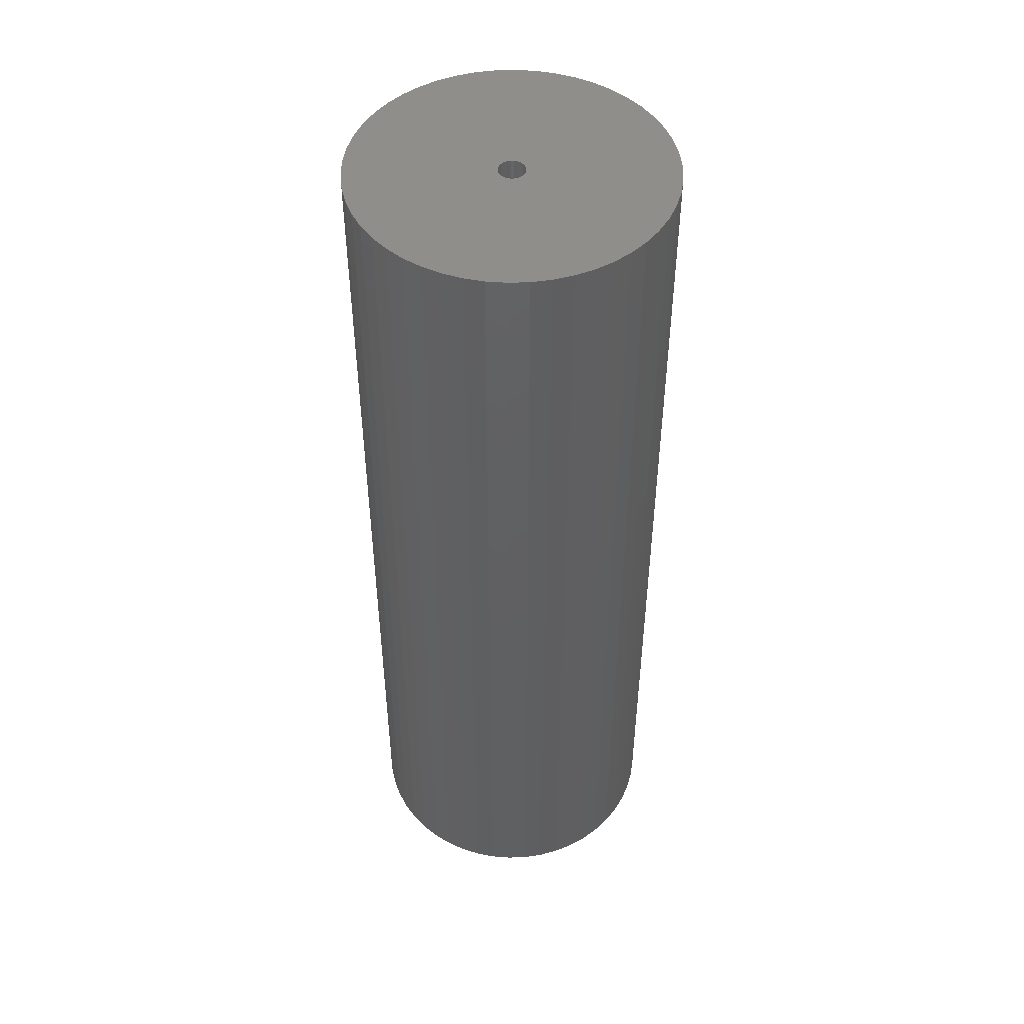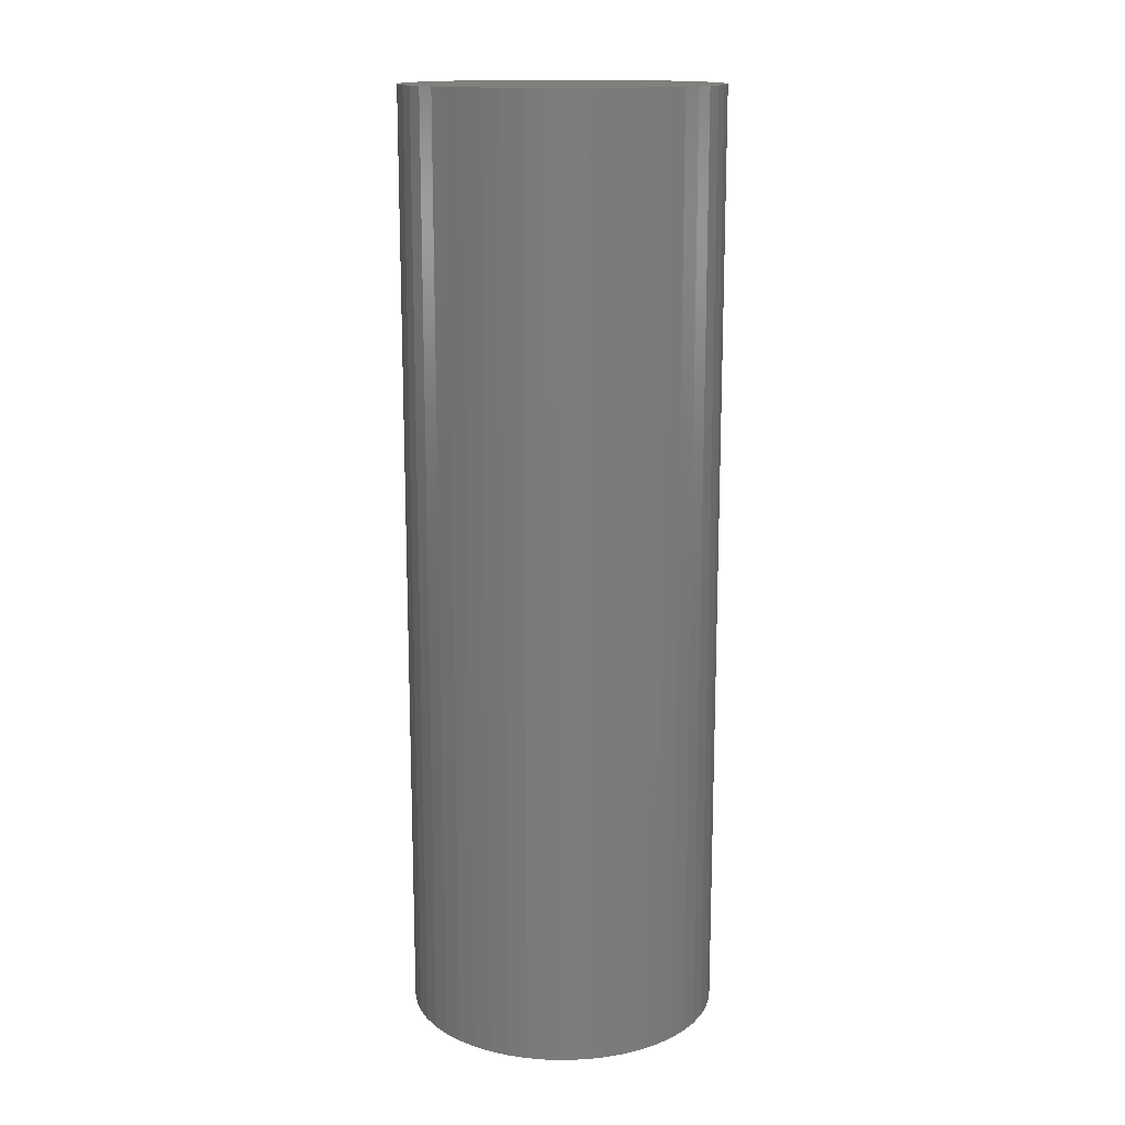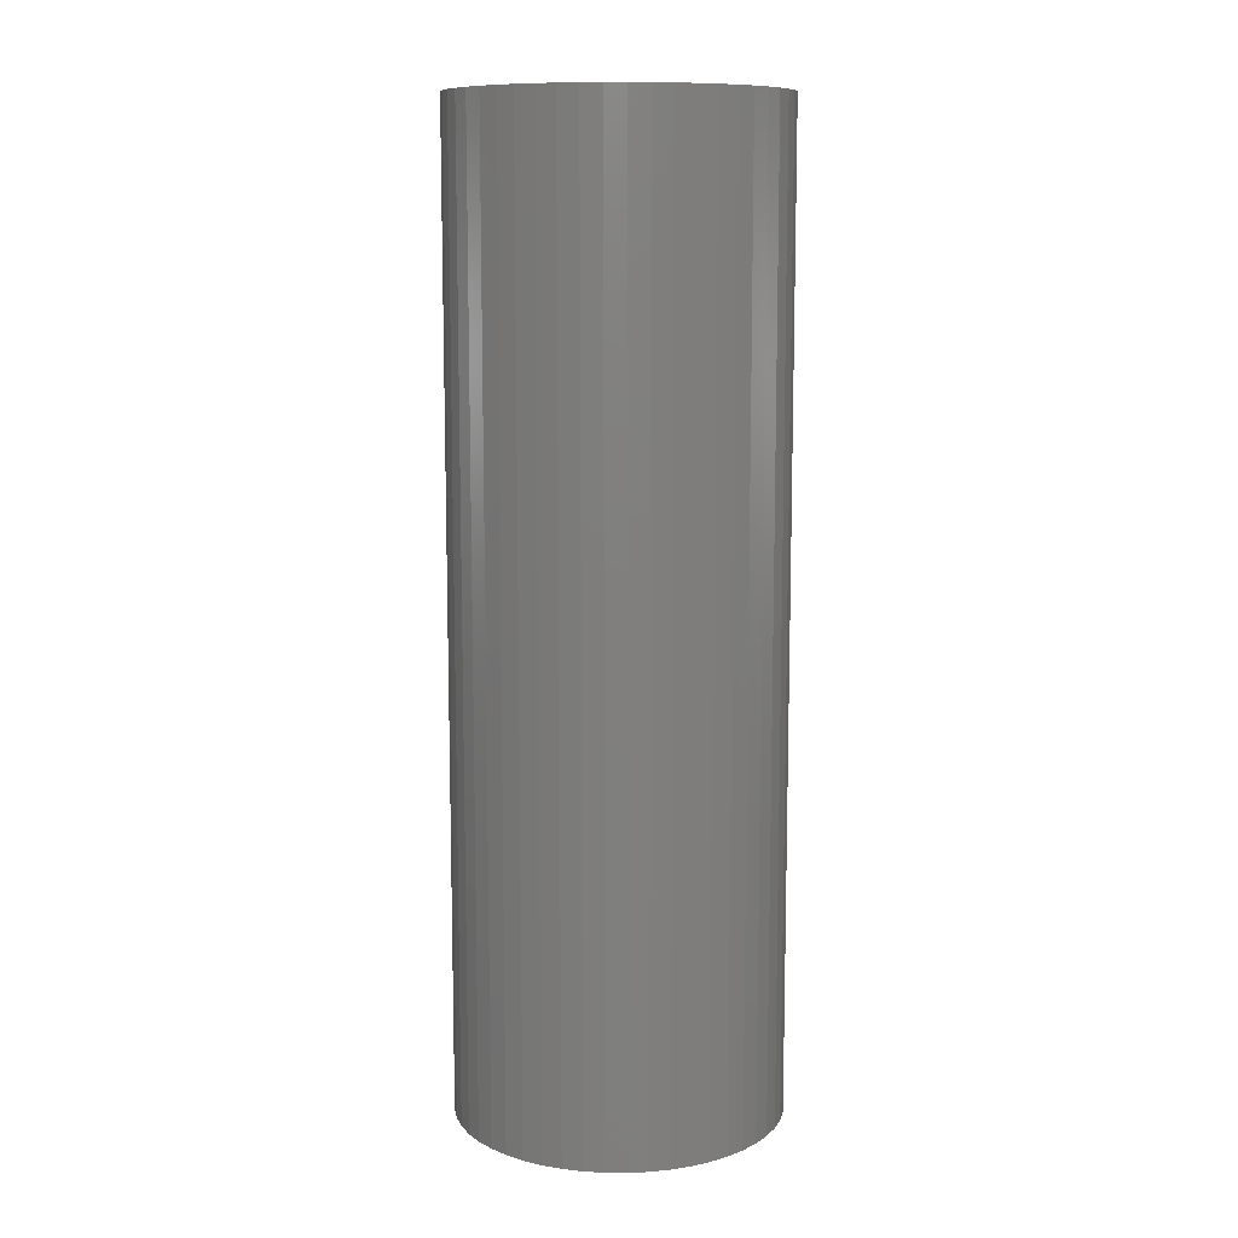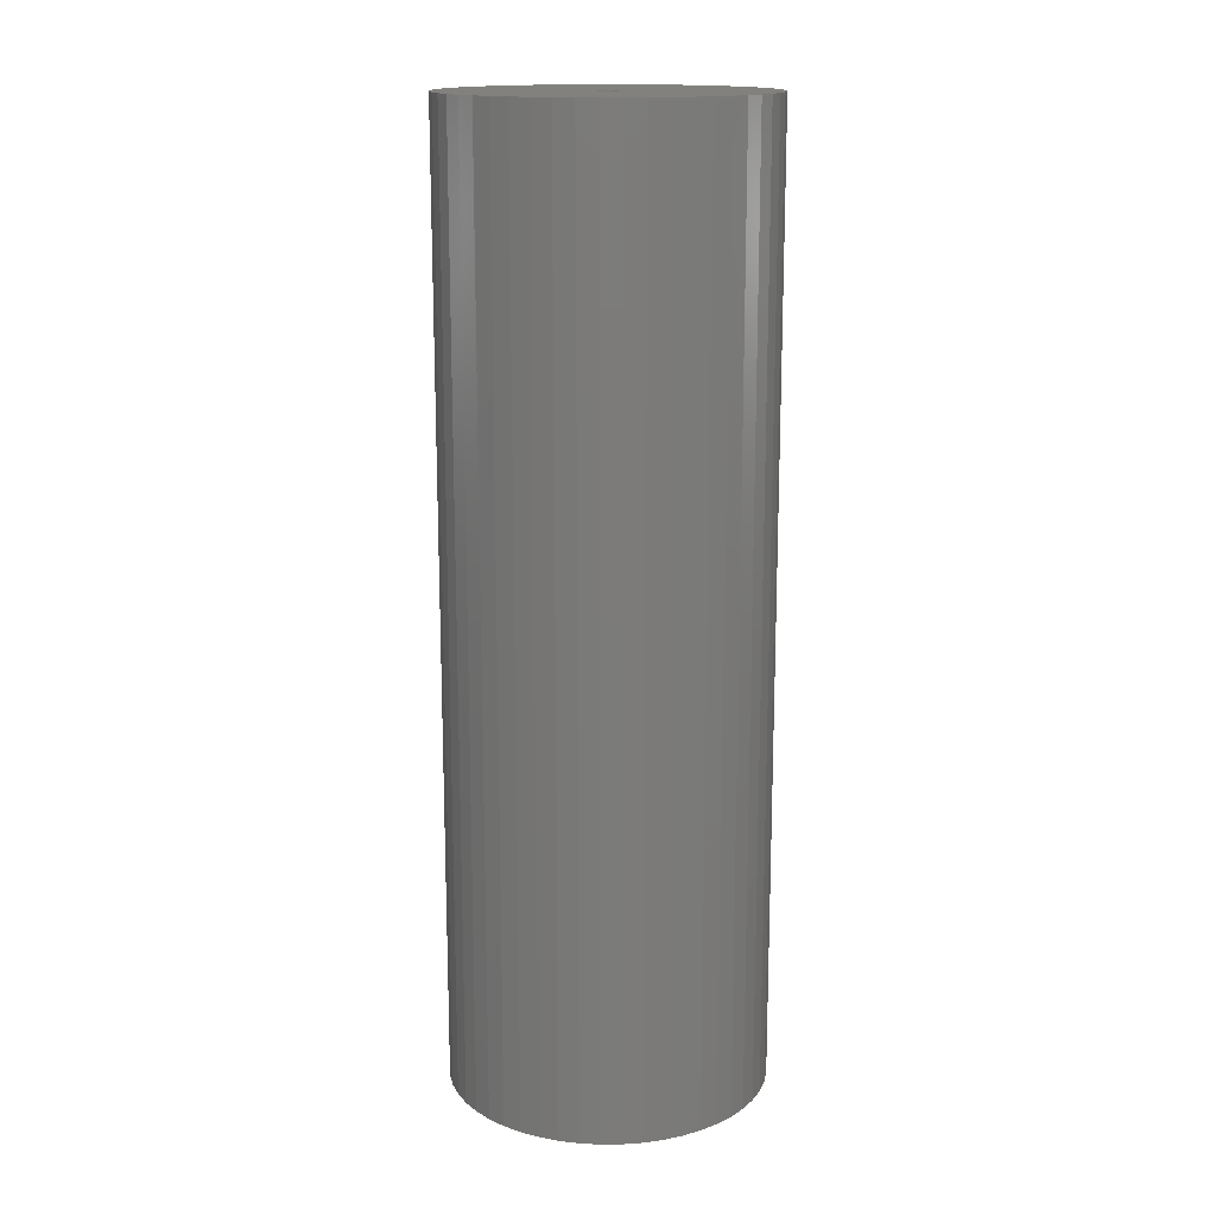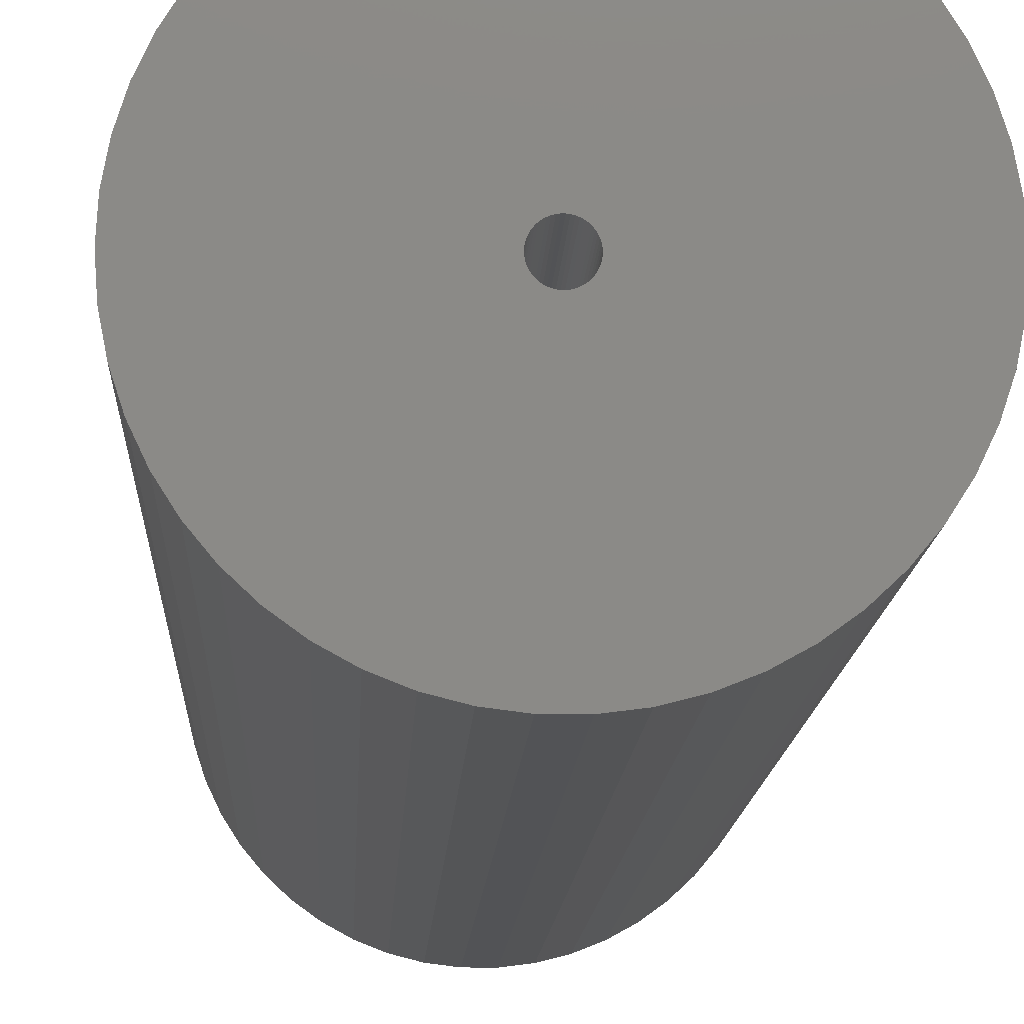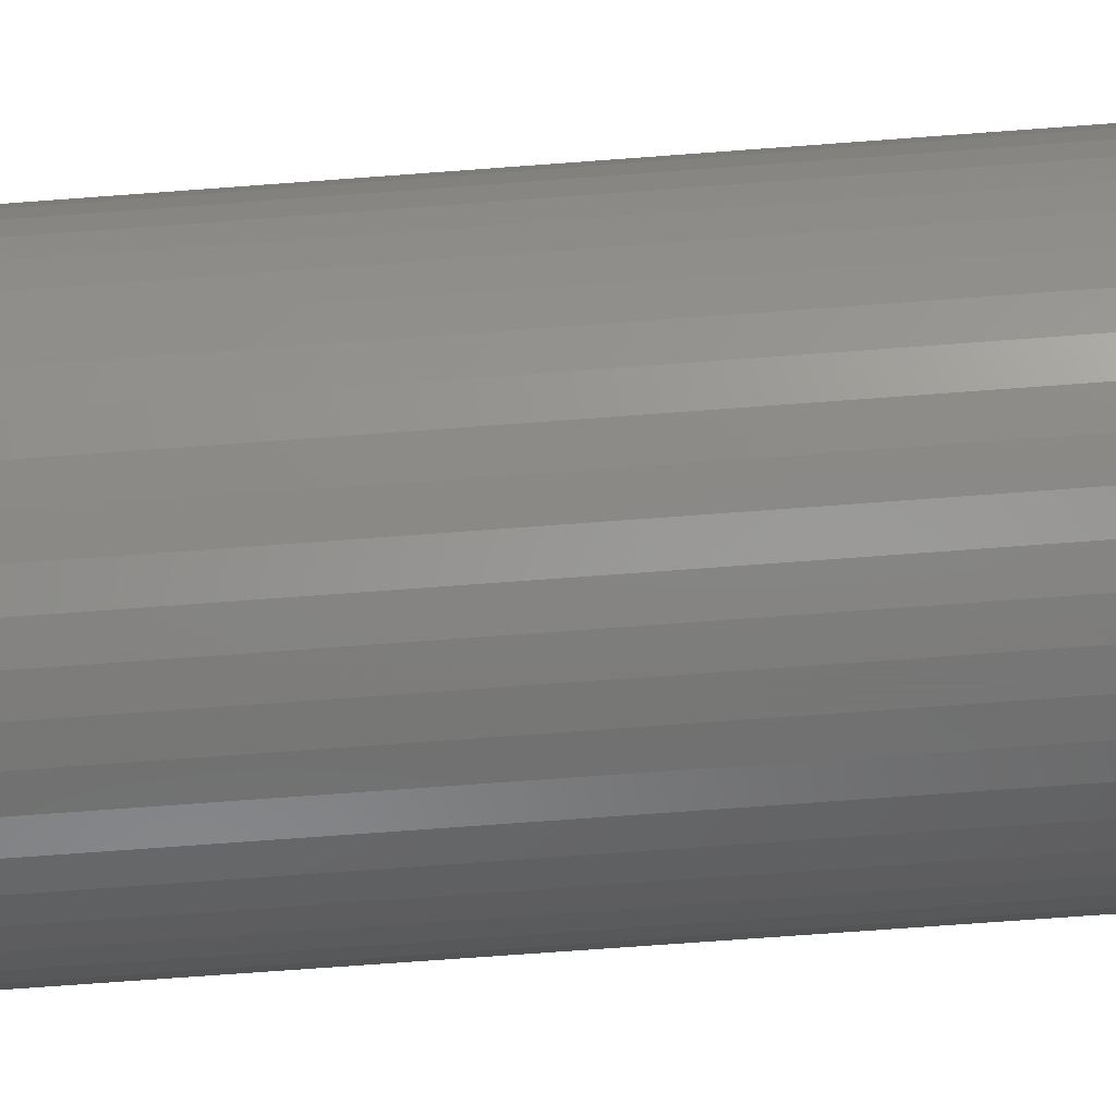
<metadata>
{"format":"stl","ext":"stl","renderer":"f3d","projection":"perspective","resolution":1024,"background":"white","views":[{"elev":48.2,"azim":48.2,"up":"+Z"},{"elev":14.9,"azim":45.3,"up":"+Z"},{"elev":10.5,"azim":29.8,"up":"+Z"},{"elev":15.6,"azim":78.1,"up":"+Z"},{"elev":-10.7,"azim":-2.1,"up":"+Y"},{"elev":-69.2,"azim":-85.7,"up":"+Y"}]}
</metadata>
<code>
# stl→obj: 200 verts, 400 faces
v 16 0 48
v 15.87 2.005 -48
v 15.87 2.005 48
v 16 0 -48
v -16 0 -48
v -15.87 2.005 48
v -15.87 2.005 -48
v -16 0 48
v 1.005 15.97 -48
v -1.005 15.97 48
v 1.005 15.97 48
v -1.005 15.97 -48
v -1.005 -15.97 -48
v 1.005 -15.97 48
v -1.005 -15.97 48
v 1.005 -15.97 -48
v 11.66 10.95 -48
v 10.2 12.33 48
v 11.66 10.95 48
v 10.2 12.33 -48
v -10.2 12.33 -48
v -11.66 10.95 48
v -10.2 12.33 48
v -11.66 10.95 -48
v -4.944 15.22 -48
v -6.812 14.48 48
v -4.944 15.22 48
v -6.812 14.48 -48
v 14.88 5.89 48
v 14.02 7.708 -48
v 14.02 7.708 48
v 14.88 5.89 -48
v 6.812 14.48 -48
v 4.944 15.22 48
v 6.812 14.48 48
v 4.944 15.22 -48
v 2.998 15.72 48
v 2.998 15.72 -48
v 8.573 13.51 -48
v 8.573 13.51 48
v -14.88 5.89 -48
v -14.02 7.708 48
v -14.02 7.708 -48
v -14.88 5.89 48
v -15.5 3.979 -48
v -15.5 3.979 48
v -2.998 15.72 48
v -2.998 15.72 -48
v 2.998 -15.72 48
v 2.998 -15.72 -48
v 15.5 3.979 48
v 15.5 3.979 -48
v 12.94 9.405 48
v 12.94 9.405 -48
v -12.94 9.405 48
v -12.94 9.405 -48
v 1.35 0 48
v 1.339 0.1692 48
v 15.87 -2.005 48
v 1.308 0.3357 48
v 1.339 -0.1692 48
v 1.255 0.497 48
v 15.5 -3.979 48
v 1.183 0.6504 48
v 1.308 -0.3357 48
v 1.092 0.7935 48
v 14.88 -5.89 48
v 0.9841 0.9241 48
v 1.255 -0.497 48
v 0.8605 1.04 48
v 14.02 -7.708 48
v 0.7234 1.14 48
v 1.183 -0.6504 48
v 0.5748 1.222 48
v 12.94 -9.405 48
v 0.4172 1.284 48
v 1.092 -0.7935 48
v 11.66 -10.95 48
v 0.253 1.326 48
v 0.08477 1.347 48
v -0.08477 1.347 48
v -0.253 1.326 48
v -0.4172 1.284 48
v -0.5748 1.222 48
v -0.7234 1.14 48
v -8.573 13.51 48
v -0.8605 1.04 48
v -0.9841 0.9241 48
v -1.092 0.7935 48
v 0.9841 -0.9241 48
v 10.2 -12.33 48
v 0.8605 -1.04 48
v 8.573 -13.51 48
v 0.7234 -1.14 48
v 6.812 -14.48 48
v 0.5748 -1.222 48
v 4.944 -15.22 48
v 0.4172 -1.284 48
v 0.253 -1.326 48
v 0.08477 -1.347 48
v -0.08477 -1.347 48
v -0.253 -1.326 48
v -2.998 -15.72 48
v -0.4172 -1.284 48
v -4.944 -15.22 48
v -0.5748 -1.222 48
v -6.812 -14.48 48
v -0.7234 -1.14 48
v -8.573 -13.51 48
v -0.8605 -1.04 48
v -10.2 -12.33 48
v -0.9841 -0.9241 48
v -11.66 -10.95 48
v -1.092 -0.7935 48
v -12.94 -9.405 48
v -1.183 -0.6504 48
v -14.02 -7.708 48
v -1.255 -0.497 48
v -14.88 -5.89 48
v -1.308 -0.3357 48
v -15.5 -3.979 48
v -1.339 -0.1692 48
v -15.87 -2.005 48
v -1.35 0 48
v -1.183 0.6504 48
v -1.255 0.497 48
v -1.308 0.3357 48
v -1.339 0.1692 48
v -8.573 13.51 -48
v 15.87 -2.005 -48
v 14.88 -5.89 -48
v 14.02 -7.708 -48
v -11.66 -10.95 -48
v -10.2 -12.33 -48
v -14.02 -7.708 -48
v -14.88 -5.89 -48
v -12.94 -9.405 -48
v 1.35 0 -48
v 1.339 -0.1692 -48
v 15.5 -3.979 -48
v 1.308 -0.3357 -48
v 1.339 0.1692 -48
v 1.255 -0.497 -48
v 1.183 -0.6504 -48
v 12.94 -9.405 -48
v 1.308 0.3357 -48
v 1.092 -0.7935 -48
v 11.66 -10.95 -48
v 0.9841 -0.9241 -48
v 10.2 -12.33 -48
v 1.255 0.497 -48
v 0.8605 -1.04 -48
v 8.573 -13.51 -48
v 0.7234 -1.14 -48
v 6.812 -14.48 -48
v 1.183 0.6504 -48
v 0.5748 -1.222 -48
v 4.944 -15.22 -48
v 0.4172 -1.284 -48
v 1.092 0.7935 -48
v 0.253 -1.326 -48
v 0.08477 -1.347 -48
v -0.08477 -1.347 -48
v -0.253 -1.326 -48
v -2.998 -15.72 -48
v -0.4172 -1.284 -48
v -4.944 -15.22 -48
v -0.5748 -1.222 -48
v -6.812 -14.48 -48
v -0.7234 -1.14 -48
v -8.573 -13.51 -48
v -0.8605 -1.04 -48
v -0.9841 -0.9241 -48
v -1.092 -0.7935 -48
v 0.9841 0.9241 -48
v 0.8605 1.04 -48
v 0.7234 1.14 -48
v 0.5748 1.222 -48
v 0.4172 1.284 -48
v 0.253 1.326 -48
v 0.08477 1.347 -48
v -0.08477 1.347 -48
v -0.253 1.326 -48
v -0.4172 1.284 -48
v -0.5748 1.222 -48
v -0.7234 1.14 -48
v -0.8605 1.04 -48
v -0.9841 0.9241 -48
v -1.092 0.7935 -48
v -1.183 0.6504 -48
v -1.255 0.497 -48
v -1.308 0.3357 -48
v -1.339 0.1692 -48
v -1.35 0 -48
v -1.183 -0.6504 -48
v -1.255 -0.497 -48
v -1.308 -0.3357 -48
v -15.5 -3.979 -48
v -1.339 -0.1692 -48
v -15.87 -2.005 -48
f 1 2 3
f 2 1 4
f 5 6 7
f 6 5 8
f 9 10 11
f 10 9 12
f 13 14 15
f 14 13 16
f 17 18 19
f 18 17 20
f 21 22 23
f 22 21 24
f 25 26 27
f 26 25 28
f 29 30 31
f 30 29 32
f 33 34 35
f 34 33 36
f 36 37 34
f 37 36 38
f 39 35 40
f 35 39 33
f 41 42 43
f 42 41 44
f 45 44 41
f 44 45 46
f 12 47 10
f 47 12 48
f 16 49 14
f 49 16 50
f 51 32 29
f 32 51 52
f 3 52 51
f 52 3 2
f 53 17 19
f 17 53 54
f 31 54 53
f 54 31 30
f 38 11 37
f 11 38 9
f 20 40 18
f 40 20 39
f 43 55 56
f 55 43 42
f 56 22 24
f 22 56 55
f 7 46 45
f 46 7 6
f 57 1 3
f 58 3 51
f 1 57 59
f 60 51 29
f 61 59 57
f 62 29 31
f 59 61 63
f 64 31 53
f 65 63 61
f 66 53 19
f 63 65 67
f 68 19 18
f 69 67 65
f 70 18 40
f 67 69 71
f 72 40 35
f 73 71 69
f 74 35 34
f 71 73 75
f 76 34 37
f 77 75 73
f 75 77 78
f 3 58 57
f 51 60 58
f 29 62 60
f 31 64 62
f 53 66 64
f 79 37 11
f 19 68 66
f 18 70 68
f 40 72 70
f 35 74 72
f 34 76 74
f 37 79 76
f 11 80 79
f 11 81 80
f 10 81 11
f 81 10 82
f 47 82 10
f 82 47 83
f 27 83 47
f 83 27 84
f 26 84 27
f 84 26 85
f 86 85 26
f 85 86 87
f 23 87 86
f 87 23 88
f 22 88 23
f 88 22 89
f 90 78 77
f 78 90 91
f 92 91 90
f 91 92 93
f 94 93 92
f 93 94 95
f 96 95 94
f 95 96 97
f 98 97 96
f 97 98 49
f 99 49 98
f 49 99 14
f 100 14 99
f 101 14 100
f 15 101 102
f 103 102 104
f 105 104 106
f 107 106 108
f 109 108 110
f 111 110 112
f 101 15 14
f 113 112 114
f 115 114 116
f 117 116 118
f 119 118 120
f 121 120 122
f 123 122 124
f 55 89 22
f 102 103 15
f 89 55 125
f 104 105 103
f 42 125 55
f 106 107 105
f 125 42 126
f 108 109 107
f 44 126 42
f 110 111 109
f 126 44 127
f 112 113 111
f 46 127 44
f 114 115 113
f 127 46 128
f 116 117 115
f 6 128 46
f 118 119 117
f 128 6 124
f 120 121 119
f 8 124 6
f 122 123 121
f 124 8 123
f 28 86 26
f 86 28 129
f 129 23 86
f 23 129 21
f 48 27 47
f 27 48 25
f 59 4 1
f 4 59 130
f 71 131 67
f 131 71 132
f 133 111 113
f 111 133 134
f 135 119 136
f 119 135 117
f 137 117 135
f 117 137 115
f 138 4 130
f 139 130 140
f 4 138 2
f 141 140 131
f 142 2 138
f 143 131 132
f 2 142 52
f 144 132 145
f 146 52 142
f 147 145 148
f 52 146 32
f 149 148 150
f 151 32 146
f 152 150 153
f 32 151 30
f 154 153 155
f 156 30 151
f 157 155 158
f 30 156 54
f 159 158 50
f 160 54 156
f 54 160 17
f 130 139 138
f 140 141 139
f 131 143 141
f 132 144 143
f 145 147 144
f 161 50 16
f 148 149 147
f 150 152 149
f 153 154 152
f 155 157 154
f 158 159 157
f 50 161 159
f 16 162 161
f 16 163 162
f 13 163 16
f 163 13 164
f 165 164 13
f 164 165 166
f 167 166 165
f 166 167 168
f 169 168 167
f 168 169 170
f 171 170 169
f 170 171 172
f 134 172 171
f 172 134 173
f 133 173 134
f 173 133 174
f 175 17 160
f 17 175 20
f 176 20 175
f 20 176 39
f 177 39 176
f 39 177 33
f 178 33 177
f 33 178 36
f 179 36 178
f 36 179 38
f 180 38 179
f 38 180 9
f 181 9 180
f 182 9 181
f 12 182 183
f 48 183 184
f 25 184 185
f 28 185 186
f 129 186 187
f 21 187 188
f 182 12 9
f 24 188 189
f 56 189 190
f 43 190 191
f 41 191 192
f 45 192 193
f 7 193 194
f 137 174 133
f 183 48 12
f 174 137 195
f 184 25 48
f 135 195 137
f 185 28 25
f 195 135 196
f 186 129 28
f 136 196 135
f 187 21 129
f 196 136 197
f 188 24 21
f 198 197 136
f 189 56 24
f 197 198 199
f 190 43 56
f 200 199 198
f 191 41 43
f 199 200 194
f 192 45 41
f 5 194 200
f 193 7 45
f 194 5 7
f 155 93 95
f 93 155 153
f 67 140 63
f 140 67 131
f 133 115 137
f 115 133 113
f 136 121 198
f 121 136 119
f 150 78 91
f 78 150 148
f 158 95 97
f 95 158 155
f 50 97 49
f 97 50 158
f 63 130 59
f 130 63 140
f 75 132 71
f 132 75 145
f 78 145 75
f 145 78 148
f 165 15 103
f 15 165 13
f 169 105 107
f 105 169 167
f 167 103 105
f 103 167 165
f 198 123 200
f 123 198 121
f 200 8 5
f 8 200 123
f 153 91 93
f 91 153 150
f 171 107 109
f 107 171 169
f 134 109 111
f 109 134 171
f 138 58 142
f 58 138 57
f 124 193 128
f 193 124 194
f 182 80 81
f 80 182 181
f 162 101 100
f 101 162 163
f 176 68 70
f 68 176 175
f 188 87 88
f 87 188 187
f 185 83 84
f 83 185 184
f 147 73 144
f 73 147 77
f 151 64 156
f 64 151 62
f 142 60 146
f 60 142 58
f 156 66 160
f 66 156 64
f 179 74 76
f 74 179 178
f 177 70 72
f 70 177 176
f 126 190 125
f 190 126 191
f 125 189 89
f 189 125 190
f 187 85 87
f 85 187 186
f 184 82 83
f 82 184 183
f 157 98 96
f 98 157 159
f 146 62 151
f 62 146 60
f 160 68 175
f 68 160 66
f 180 76 79
f 76 180 179
f 181 79 80
f 79 181 180
f 178 72 74
f 72 178 177
f 128 192 127
f 192 128 193
f 183 81 82
f 81 183 182
f 139 57 138
f 57 139 61
f 149 77 147
f 77 149 90
f 114 195 116
f 195 114 174
f 116 196 118
f 196 116 195
f 154 96 94
f 96 154 157
f 89 188 88
f 188 89 189
f 127 191 126
f 191 127 192
f 186 84 85
f 84 186 185
f 141 61 139
f 61 141 65
f 152 94 92
f 94 152 154
f 149 92 90
f 92 149 152
f 144 69 143
f 69 144 73
f 166 106 104
f 106 166 168
f 112 174 114
f 174 112 173
f 161 100 99
f 100 161 162
f 143 65 141
f 65 143 69
f 163 102 101
f 102 163 164
f 170 110 108
f 110 170 172
f 164 104 102
f 104 164 166
f 172 112 110
f 112 172 173
f 118 197 120
f 197 118 196
f 120 199 122
f 199 120 197
f 122 194 124
f 194 122 199
f 159 99 98
f 99 159 161
f 168 108 106
f 108 168 170

</code>
